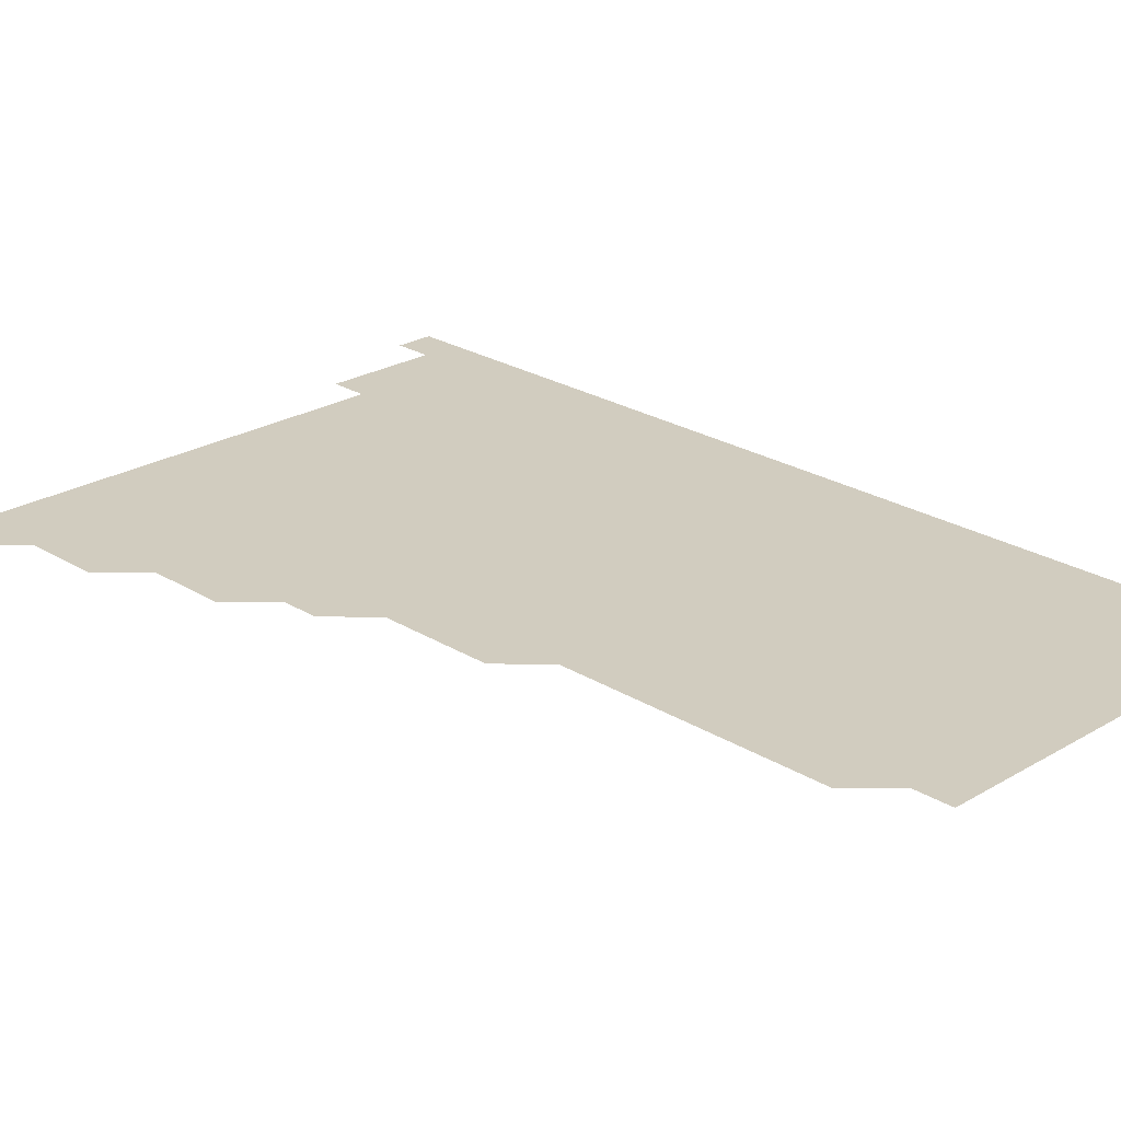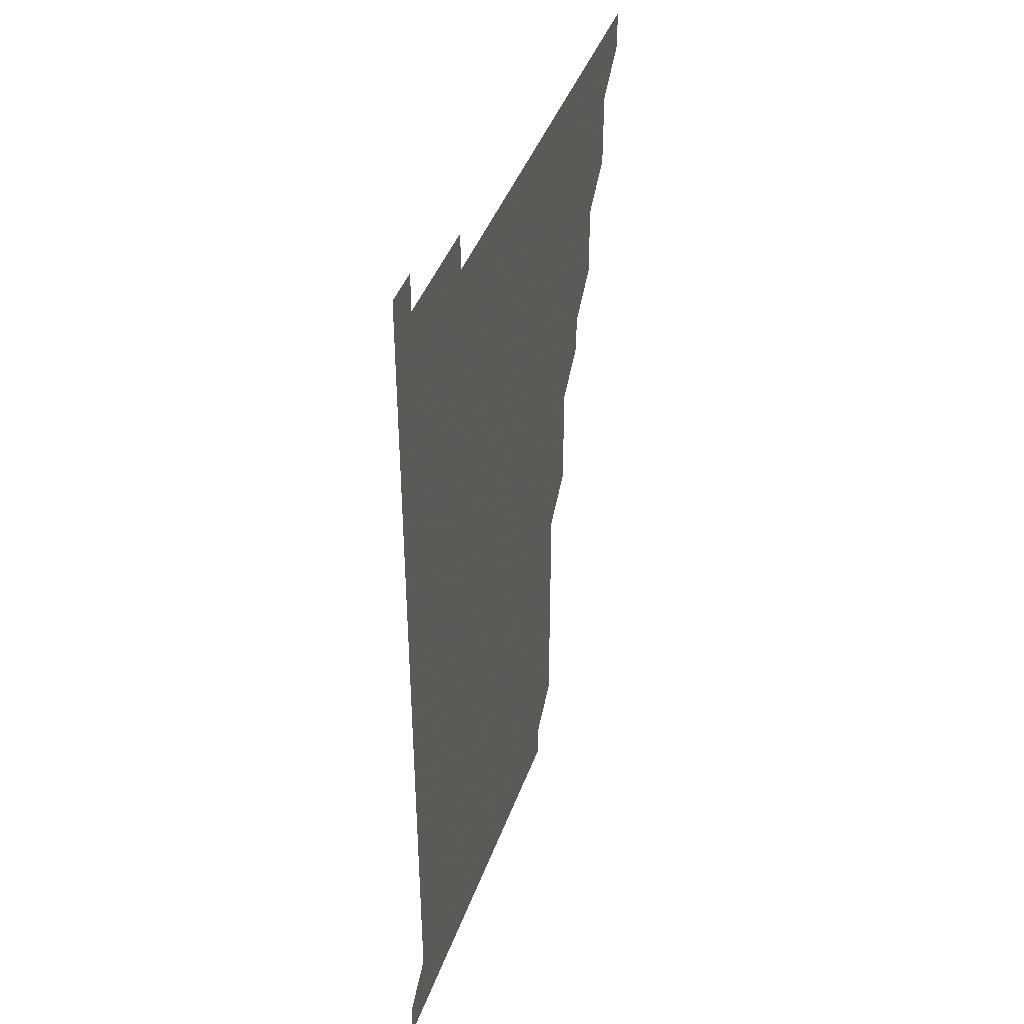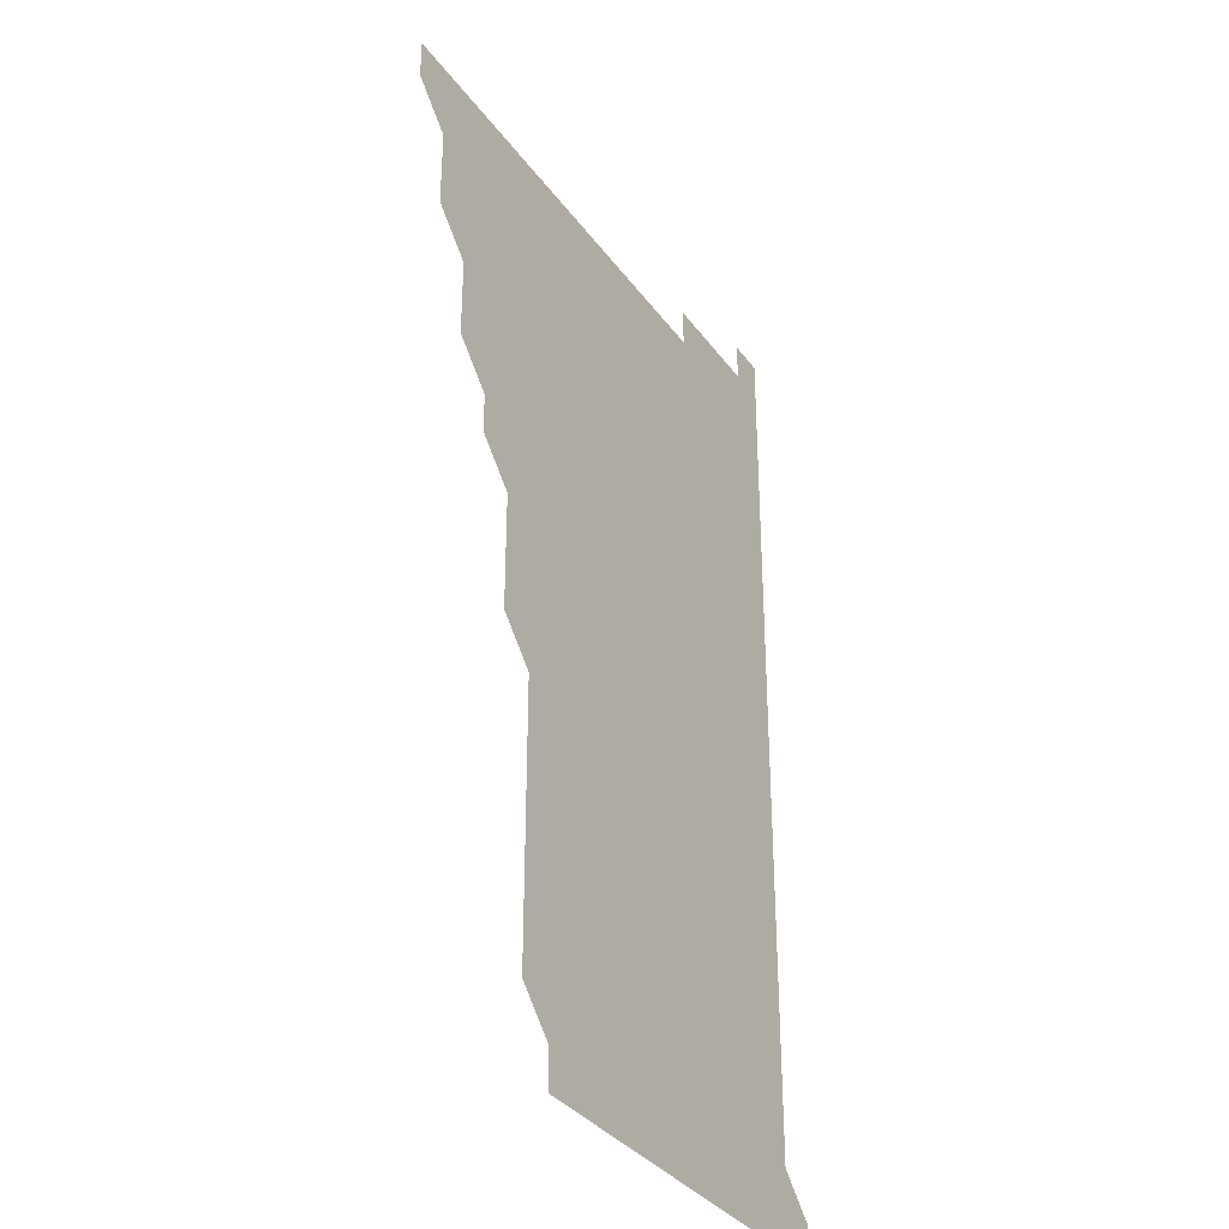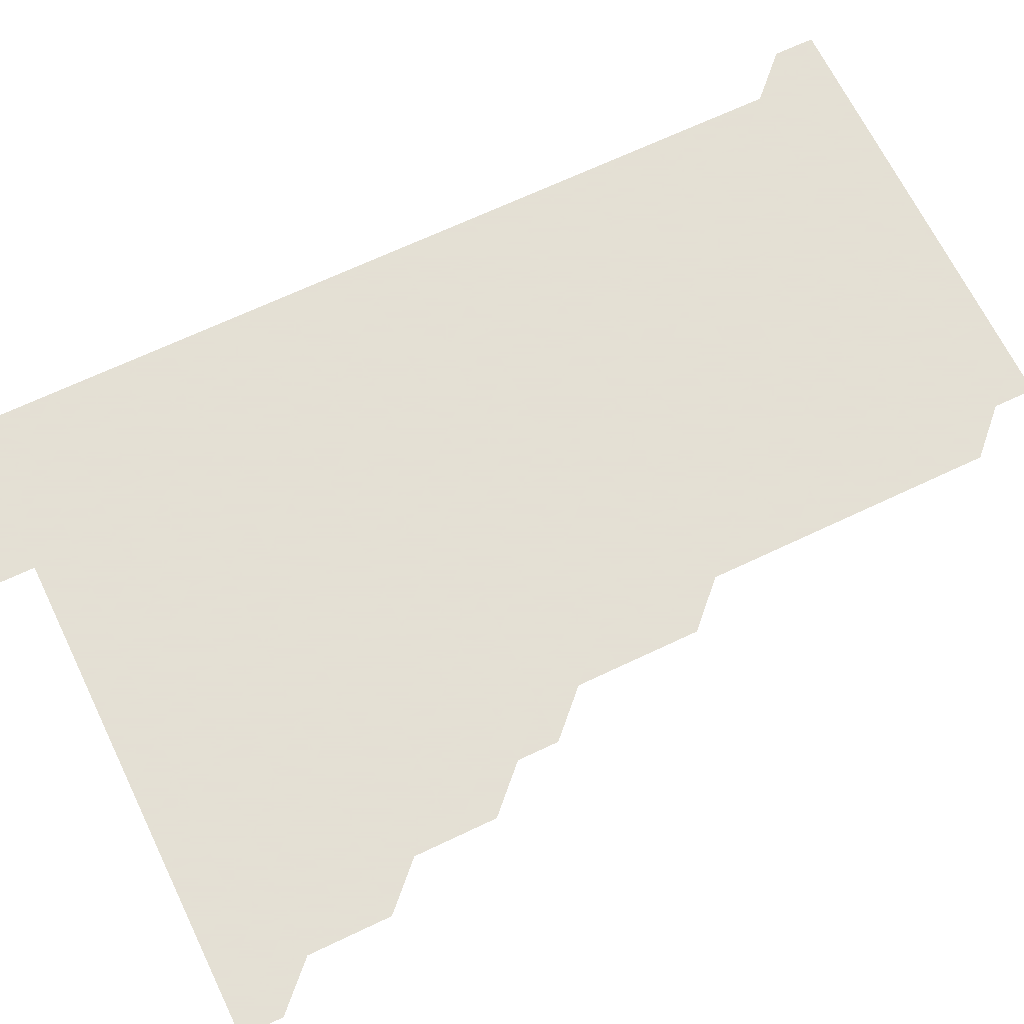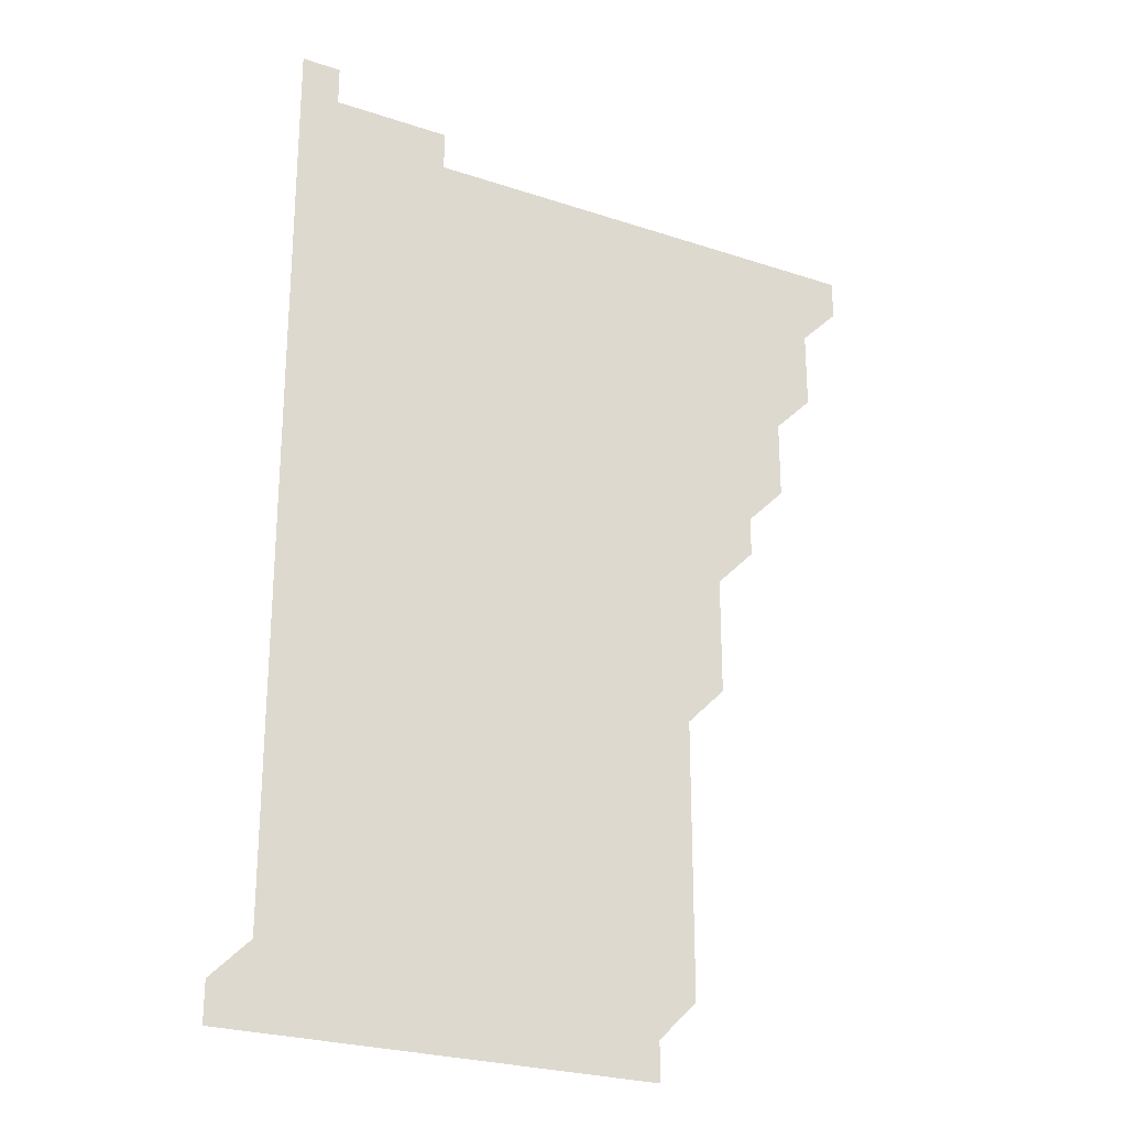
<metadata>
{"format":"obj","ext":"obj","renderer":"f3d","projection":"perspective","resolution":1024,"background":"white","views":[{"elev":24.2,"azim":-44.5,"up":"+Z"},{"elev":42.8,"azim":109.2,"up":"+Y"},{"elev":-34.2,"azim":-59.5,"up":"+Y"},{"elev":66.2,"azim":-115.7,"up":"+Z"},{"elev":-25.3,"azim":151.7,"up":"+Y"}]}
</metadata>
<code>
v 481 511 0
v 481 526 0
v 496 466 0
v 496 481 0
v 496 496 0
v 496 511 0
v 496 526 0
v 511 421 0
v 511 436 0
v 511 451 0
v 511 466 0
v 511 481 0
v 511 496 0
v 511 511 0
v 511 526 0
v 526 391 0
v 526 406 0
v 526 421 0
v 526 436 0
v 526 451 0
v 526 466 0
v 526 481 0
v 526 496 0
v 526 511 0
v 526 526 0
v 541 331 0
v 541 346 0
v 541 361 0
v 541 376 0
v 541 391 0
v 541 406 0
v 541 421 0
v 541 436 0
v 541 451 0
v 541 466 0
v 541 481 0
v 541 496 0
v 541 511 0
v 541 526 0
v 556 211 0
v 556 226 0
v 556 241 0
v 556 256 0
v 556 271 0
v 556 286 0
v 556 301 0
v 556 316 0
v 556 331 0
v 556 346 0
v 556 361 0
v 556 376 0
v 556 391 0
v 556 406 0
v 556 421 0
v 556 436 0
v 556 451 0
v 556 466 0
v 556 481 0
v 556 496 0
v 556 511 0
v 556 526 0
v 571 181 0
v 571 196 0
v 571 211 0
v 571 226 0
v 571 241 0
v 571 256 0
v 571 271 0
v 571 286 0
v 571 301 0
v 571 316 0
v 571 331 0
v 571 346 0
v 571 361 0
v 571 376 0
v 571 391 0
v 571 406 0
v 571 421 0
v 571 436 0
v 571 451 0
v 571 466 0
v 571 481 0
v 571 496 0
v 571 511 0
v 571 526 0
v 586 181 0
v 586 196 0
v 586 211 0
v 586 226 0
v 586 241 0
v 586 256 0
v 586 271 0
v 586 286 0
v 586 301 0
v 586 316 0
v 586 331 0
v 586 346 0
v 586 361 0
v 586 376 0
v 586 391 0
v 586 406 0
v 586 421 0
v 586 436 0
v 586 451 0
v 586 466 0
v 586 481 0
v 586 496 0
v 586 511 0
v 586 526 0
v 601 181 0
v 601 196 0
v 601 211 0
v 601 226 0
v 601 241 0
v 601 256 0
v 601 271 0
v 601 286 0
v 601 301 0
v 601 316 0
v 601 331 0
v 601 346 0
v 601 361 0
v 601 376 0
v 601 391 0
v 601 406 0
v 601 421 0
v 601 436 0
v 601 451 0
v 601 466 0
v 601 481 0
v 601 496 0
v 601 511 0
v 601 526 0
v 616 181 0
v 616 196 0
v 616 211 0
v 616 226 0
v 616 241 0
v 616 256 0
v 616 271 0
v 616 286 0
v 616 301 0
v 616 316 0
v 616 331 0
v 616 346 0
v 616 361 0
v 616 376 0
v 616 391 0
v 616 406 0
v 616 421 0
v 616 436 0
v 616 451 0
v 616 466 0
v 616 481 0
v 616 496 0
v 616 511 0
v 616 526 0
v 631 181 0
v 631 196 0
v 631 211 0
v 631 226 0
v 631 241 0
v 631 256 0
v 631 271 0
v 631 286 0
v 631 301 0
v 631 316 0
v 631 331 0
v 631 346 0
v 631 361 0
v 631 376 0
v 631 391 0
v 631 406 0
v 631 421 0
v 631 436 0
v 631 451 0
v 631 466 0
v 631 481 0
v 631 496 0
v 631 511 0
v 631 526 0
v 646 181 0
v 646 196 0
v 646 211 0
v 646 226 0
v 646 241 0
v 646 256 0
v 646 271 0
v 646 286 0
v 646 301 0
v 646 316 0
v 646 331 0
v 646 346 0
v 646 361 0
v 646 376 0
v 646 391 0
v 646 406 0
v 646 421 0
v 646 436 0
v 646 451 0
v 646 466 0
v 646 481 0
v 646 496 0
v 646 511 0
v 646 526 0
v 661 181 0
v 661 196 0
v 661 211 0
v 661 226 0
v 661 241 0
v 661 256 0
v 661 271 0
v 661 286 0
v 661 301 0
v 661 316 0
v 661 331 0
v 661 346 0
v 661 361 0
v 661 376 0
v 661 391 0
v 661 406 0
v 661 421 0
v 661 436 0
v 661 451 0
v 661 466 0
v 661 481 0
v 661 496 0
v 661 511 0
v 661 526 0
v 661 541 0
v 676 181 0
v 676 196 0
v 676 211 0
v 676 226 0
v 676 241 0
v 676 256 0
v 676 271 0
v 676 286 0
v 676 301 0
v 676 316 0
v 676 331 0
v 676 346 0
v 676 361 0
v 676 376 0
v 676 391 0
v 676 406 0
v 676 421 0
v 676 436 0
v 676 451 0
v 676 466 0
v 676 481 0
v 676 496 0
v 676 511 0
v 676 526 0
v 676 541 0
v 691 181 0
v 691 196 0
v 691 211 0
v 691 226 0
v 691 241 0
v 691 256 0
v 691 271 0
v 691 286 0
v 691 301 0
v 691 316 0
v 691 331 0
v 691 346 0
v 691 361 0
v 691 376 0
v 691 391 0
v 691 406 0
v 691 421 0
v 691 436 0
v 691 451 0
v 691 466 0
v 691 481 0
v 691 496 0
v 691 511 0
v 691 526 0
v 691 541 0
v 706 181 0
v 706 196 0
v 706 211 0
v 706 226 0
v 706 241 0
v 706 256 0
v 706 271 0
v 706 286 0
v 706 301 0
v 706 316 0
v 706 331 0
v 706 346 0
v 706 361 0
v 706 376 0
v 706 391 0
v 706 406 0
v 706 421 0
v 706 436 0
v 706 451 0
v 706 466 0
v 706 481 0
v 706 496 0
v 706 511 0
v 706 526 0
v 706 541 0
v 706 556 0
v 721 181 0
v 721 196 0
v 721 211 0
v 721 226 0
v 721 241 0
v 721 256 0
v 721 271 0
v 721 286 0
v 721 301 0
v 721 316 0
v 721 331 0
v 721 346 0
v 721 361 0
v 721 376 0
v 721 391 0
v 721 406 0
v 721 421 0
v 721 436 0
v 721 451 0
v 721 466 0
v 721 481 0
v 721 496 0
v 721 511 0
v 721 526 0
v 721 541 0
v 721 556 0
v 736 181 0
v 736 196 0
f 5 6 1
f 1 6 2
f 6 7 2
f 10 11 3
f 3 11 4
f 11 12 4
f 4 12 5
f 12 13 5
f 5 13 6
f 13 14 6
f 6 14 7
f 14 15 7
f 17 18 8
f 8 18 9
f 18 19 9
f 9 19 10
f 19 20 10
f 10 20 11
f 20 21 11
f 11 21 12
f 21 22 12
f 12 22 13
f 22 23 13
f 13 23 14
f 23 24 14
f 14 24 15
f 24 25 15
f 29 30 16
f 16 30 17
f 30 31 17
f 17 31 18
f 31 32 18
f 18 32 19
f 32 33 19
f 19 33 20
f 33 34 20
f 20 34 21
f 34 35 21
f 21 35 22
f 35 36 22
f 22 36 23
f 36 37 23
f 23 37 24
f 37 38 24
f 24 38 25
f 38 39 25
f 47 48 26
f 26 48 27
f 48 49 27
f 27 49 28
f 49 50 28
f 28 50 29
f 50 51 29
f 29 51 30
f 51 52 30
f 30 52 31
f 52 53 31
f 31 53 32
f 53 54 32
f 32 54 33
f 54 55 33
f 33 55 34
f 55 56 34
f 34 56 35
f 56 57 35
f 35 57 36
f 57 58 36
f 36 58 37
f 58 59 37
f 37 59 38
f 59 60 38
f 38 60 39
f 60 61 39
f 63 64 40
f 40 64 41
f 64 65 41
f 41 65 42
f 65 66 42
f 42 66 43
f 66 67 43
f 43 67 44
f 67 68 44
f 44 68 45
f 68 69 45
f 45 69 46
f 69 70 46
f 46 70 47
f 70 71 47
f 47 71 48
f 71 72 48
f 48 72 49
f 72 73 49
f 49 73 50
f 73 74 50
f 50 74 51
f 74 75 51
f 51 75 52
f 75 76 52
f 52 76 53
f 76 77 53
f 53 77 54
f 77 78 54
f 54 78 55
f 78 79 55
f 55 79 56
f 79 80 56
f 56 80 57
f 80 81 57
f 57 81 58
f 81 82 58
f 58 82 59
f 82 83 59
f 59 83 60
f 83 84 60
f 60 84 61
f 84 85 61
f 62 86 63
f 86 87 63
f 63 87 64
f 87 88 64
f 64 88 65
f 88 89 65
f 65 89 66
f 89 90 66
f 66 90 67
f 90 91 67
f 67 91 68
f 91 92 68
f 68 92 69
f 92 93 69
f 69 93 70
f 93 94 70
f 70 94 71
f 94 95 71
f 71 95 72
f 95 96 72
f 72 96 73
f 96 97 73
f 73 97 74
f 97 98 74
f 74 98 75
f 98 99 75
f 75 99 76
f 99 100 76
f 76 100 77
f 100 101 77
f 77 101 78
f 101 102 78
f 78 102 79
f 102 103 79
f 79 103 80
f 103 104 80
f 80 104 81
f 104 105 81
f 81 105 82
f 105 106 82
f 82 106 83
f 106 107 83
f 83 107 84
f 107 108 84
f 84 108 85
f 108 109 85
f 86 110 87
f 110 111 87
f 87 111 88
f 111 112 88
f 88 112 89
f 112 113 89
f 89 113 90
f 113 114 90
f 90 114 91
f 114 115 91
f 91 115 92
f 115 116 92
f 92 116 93
f 116 117 93
f 93 117 94
f 117 118 94
f 94 118 95
f 118 119 95
f 95 119 96
f 119 120 96
f 96 120 97
f 120 121 97
f 97 121 98
f 121 122 98
f 98 122 99
f 122 123 99
f 99 123 100
f 123 124 100
f 100 124 101
f 124 125 101
f 101 125 102
f 125 126 102
f 102 126 103
f 126 127 103
f 103 127 104
f 127 128 104
f 104 128 105
f 128 129 105
f 105 129 106
f 129 130 106
f 106 130 107
f 130 131 107
f 107 131 108
f 131 132 108
f 108 132 109
f 132 133 109
f 110 134 111
f 134 135 111
f 111 135 112
f 135 136 112
f 112 136 113
f 136 137 113
f 113 137 114
f 137 138 114
f 114 138 115
f 138 139 115
f 115 139 116
f 139 140 116
f 116 140 117
f 140 141 117
f 117 141 118
f 141 142 118
f 118 142 119
f 142 143 119
f 119 143 120
f 143 144 120
f 120 144 121
f 144 145 121
f 121 145 122
f 145 146 122
f 122 146 123
f 146 147 123
f 123 147 124
f 147 148 124
f 124 148 125
f 148 149 125
f 125 149 126
f 149 150 126
f 126 150 127
f 150 151 127
f 127 151 128
f 151 152 128
f 128 152 129
f 152 153 129
f 129 153 130
f 153 154 130
f 130 154 131
f 154 155 131
f 131 155 132
f 155 156 132
f 132 156 133
f 156 157 133
f 134 158 135
f 158 159 135
f 135 159 136
f 159 160 136
f 136 160 137
f 160 161 137
f 137 161 138
f 161 162 138
f 138 162 139
f 162 163 139
f 139 163 140
f 163 164 140
f 140 164 141
f 164 165 141
f 141 165 142
f 165 166 142
f 142 166 143
f 166 167 143
f 143 167 144
f 167 168 144
f 144 168 145
f 168 169 145
f 145 169 146
f 169 170 146
f 146 170 147
f 170 171 147
f 147 171 148
f 171 172 148
f 148 172 149
f 172 173 149
f 149 173 150
f 173 174 150
f 150 174 151
f 174 175 151
f 151 175 152
f 175 176 152
f 152 176 153
f 176 177 153
f 153 177 154
f 177 178 154
f 154 178 155
f 178 179 155
f 155 179 156
f 179 180 156
f 156 180 157
f 180 181 157
f 158 182 159
f 182 183 159
f 159 183 160
f 183 184 160
f 160 184 161
f 184 185 161
f 161 185 162
f 185 186 162
f 162 186 163
f 186 187 163
f 163 187 164
f 187 188 164
f 164 188 165
f 188 189 165
f 165 189 166
f 189 190 166
f 166 190 167
f 190 191 167
f 167 191 168
f 191 192 168
f 168 192 169
f 192 193 169
f 169 193 170
f 193 194 170
f 170 194 171
f 194 195 171
f 171 195 172
f 195 196 172
f 172 196 173
f 196 197 173
f 173 197 174
f 197 198 174
f 174 198 175
f 198 199 175
f 175 199 176
f 199 200 176
f 176 200 177
f 200 201 177
f 177 201 178
f 201 202 178
f 178 202 179
f 202 203 179
f 179 203 180
f 203 204 180
f 180 204 181
f 204 205 181
f 182 206 183
f 206 207 183
f 183 207 184
f 207 208 184
f 184 208 185
f 208 209 185
f 185 209 186
f 209 210 186
f 186 210 187
f 210 211 187
f 187 211 188
f 211 212 188
f 188 212 189
f 212 213 189
f 189 213 190
f 213 214 190
f 190 214 191
f 214 215 191
f 191 215 192
f 215 216 192
f 192 216 193
f 216 217 193
f 193 217 194
f 217 218 194
f 194 218 195
f 218 219 195
f 195 219 196
f 219 220 196
f 196 220 197
f 220 221 197
f 197 221 198
f 221 222 198
f 198 222 199
f 222 223 199
f 199 223 200
f 223 224 200
f 200 224 201
f 224 225 201
f 201 225 202
f 225 226 202
f 202 226 203
f 226 227 203
f 203 227 204
f 227 228 204
f 204 228 205
f 228 229 205
f 206 231 207
f 231 232 207
f 207 232 208
f 232 233 208
f 208 233 209
f 233 234 209
f 209 234 210
f 234 235 210
f 210 235 211
f 235 236 211
f 211 236 212
f 236 237 212
f 212 237 213
f 237 238 213
f 213 238 214
f 238 239 214
f 214 239 215
f 239 240 215
f 215 240 216
f 240 241 216
f 216 241 217
f 241 242 217
f 217 242 218
f 242 243 218
f 218 243 219
f 243 244 219
f 219 244 220
f 244 245 220
f 220 245 221
f 245 246 221
f 221 246 222
f 246 247 222
f 222 247 223
f 247 248 223
f 223 248 224
f 248 249 224
f 224 249 225
f 249 250 225
f 225 250 226
f 250 251 226
f 226 251 227
f 251 252 227
f 227 252 228
f 252 253 228
f 228 253 229
f 253 254 229
f 229 254 230
f 254 255 230
f 231 256 232
f 256 257 232
f 232 257 233
f 257 258 233
f 233 258 234
f 258 259 234
f 234 259 235
f 259 260 235
f 235 260 236
f 260 261 236
f 236 261 237
f 261 262 237
f 237 262 238
f 262 263 238
f 238 263 239
f 263 264 239
f 239 264 240
f 264 265 240
f 240 265 241
f 265 266 241
f 241 266 242
f 266 267 242
f 242 267 243
f 267 268 243
f 243 268 244
f 268 269 244
f 244 269 245
f 269 270 245
f 245 270 246
f 270 271 246
f 246 271 247
f 271 272 247
f 247 272 248
f 272 273 248
f 248 273 249
f 273 274 249
f 249 274 250
f 274 275 250
f 250 275 251
f 275 276 251
f 251 276 252
f 276 277 252
f 252 277 253
f 277 278 253
f 253 278 254
f 278 279 254
f 254 279 255
f 279 280 255
f 256 281 257
f 281 282 257
f 257 282 258
f 282 283 258
f 258 283 259
f 283 284 259
f 259 284 260
f 284 285 260
f 260 285 261
f 285 286 261
f 261 286 262
f 286 287 262
f 262 287 263
f 287 288 263
f 263 288 264
f 288 289 264
f 264 289 265
f 289 290 265
f 265 290 266
f 290 291 266
f 266 291 267
f 291 292 267
f 267 292 268
f 292 293 268
f 268 293 269
f 293 294 269
f 269 294 270
f 294 295 270
f 270 295 271
f 295 296 271
f 271 296 272
f 296 297 272
f 272 297 273
f 297 298 273
f 273 298 274
f 298 299 274
f 274 299 275
f 299 300 275
f 275 300 276
f 300 301 276
f 276 301 277
f 301 302 277
f 277 302 278
f 302 303 278
f 278 303 279
f 303 304 279
f 279 304 280
f 304 305 280
f 281 307 282
f 307 308 282
f 282 308 283
f 308 309 283
f 283 309 284
f 309 310 284
f 284 310 285
f 310 311 285
f 285 311 286
f 311 312 286
f 286 312 287
f 312 313 287
f 287 313 288
f 313 314 288
f 288 314 289
f 314 315 289
f 289 315 290
f 315 316 290
f 290 316 291
f 316 317 291
f 291 317 292
f 317 318 292
f 292 318 293
f 318 319 293
f 293 319 294
f 319 320 294
f 294 320 295
f 320 321 295
f 295 321 296
f 321 322 296
f 296 322 297
f 322 323 297
f 297 323 298
f 323 324 298
f 298 324 299
f 324 325 299
f 299 325 300
f 325 326 300
f 300 326 301
f 326 327 301
f 301 327 302
f 327 328 302
f 302 328 303
f 328 329 303
f 303 329 304
f 329 330 304
f 304 330 305
f 330 331 305
f 305 331 306
f 331 332 306
f 307 333 308
f 333 334 308
f 308 334 309

</code>
